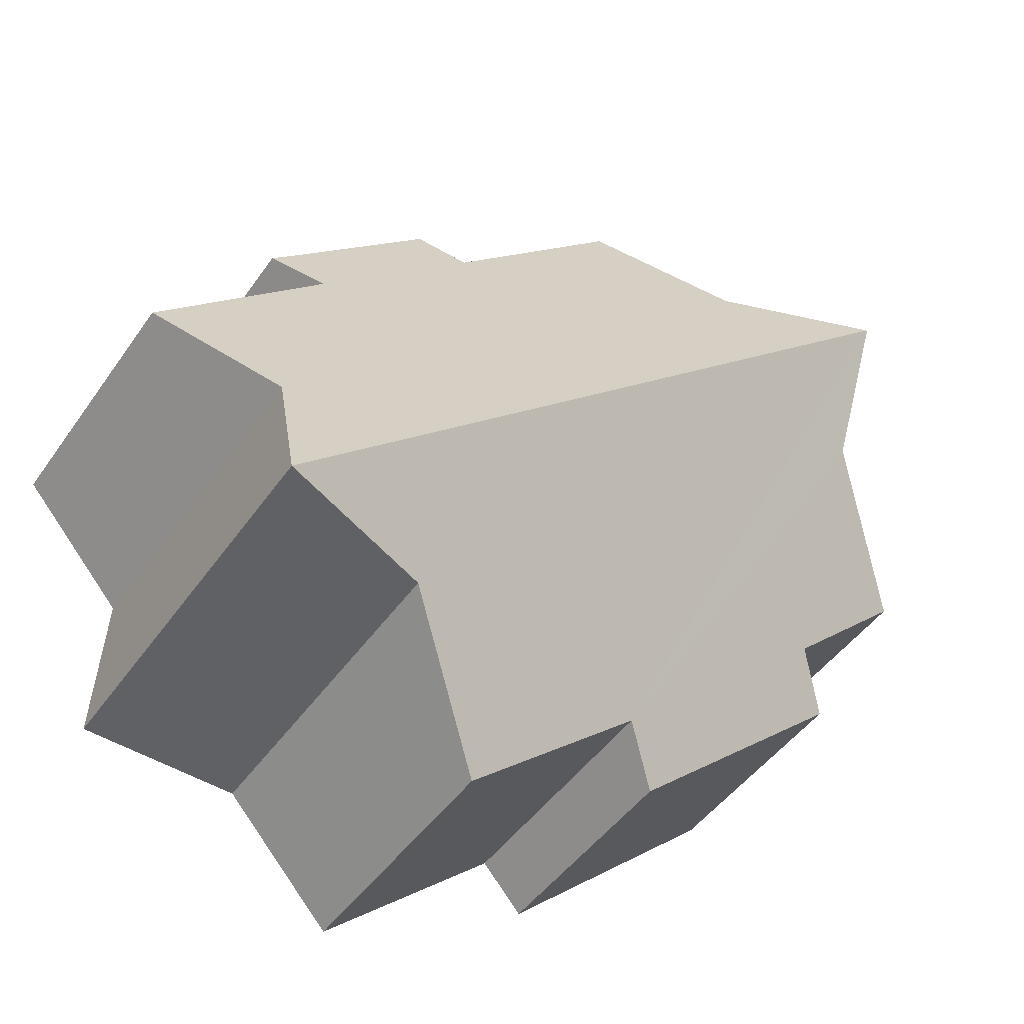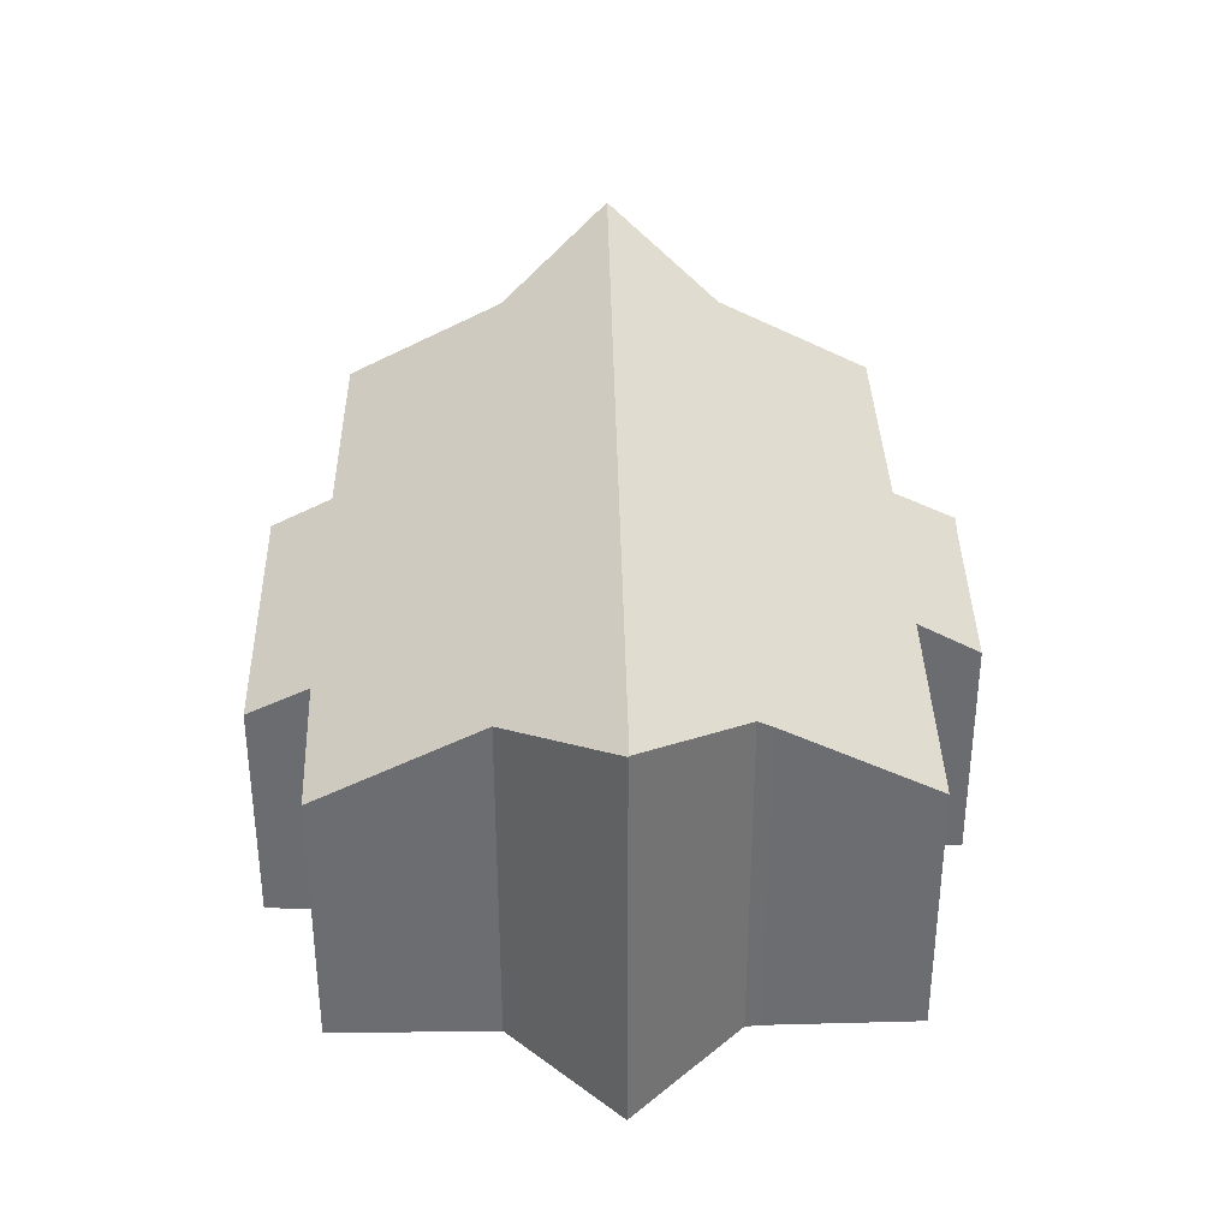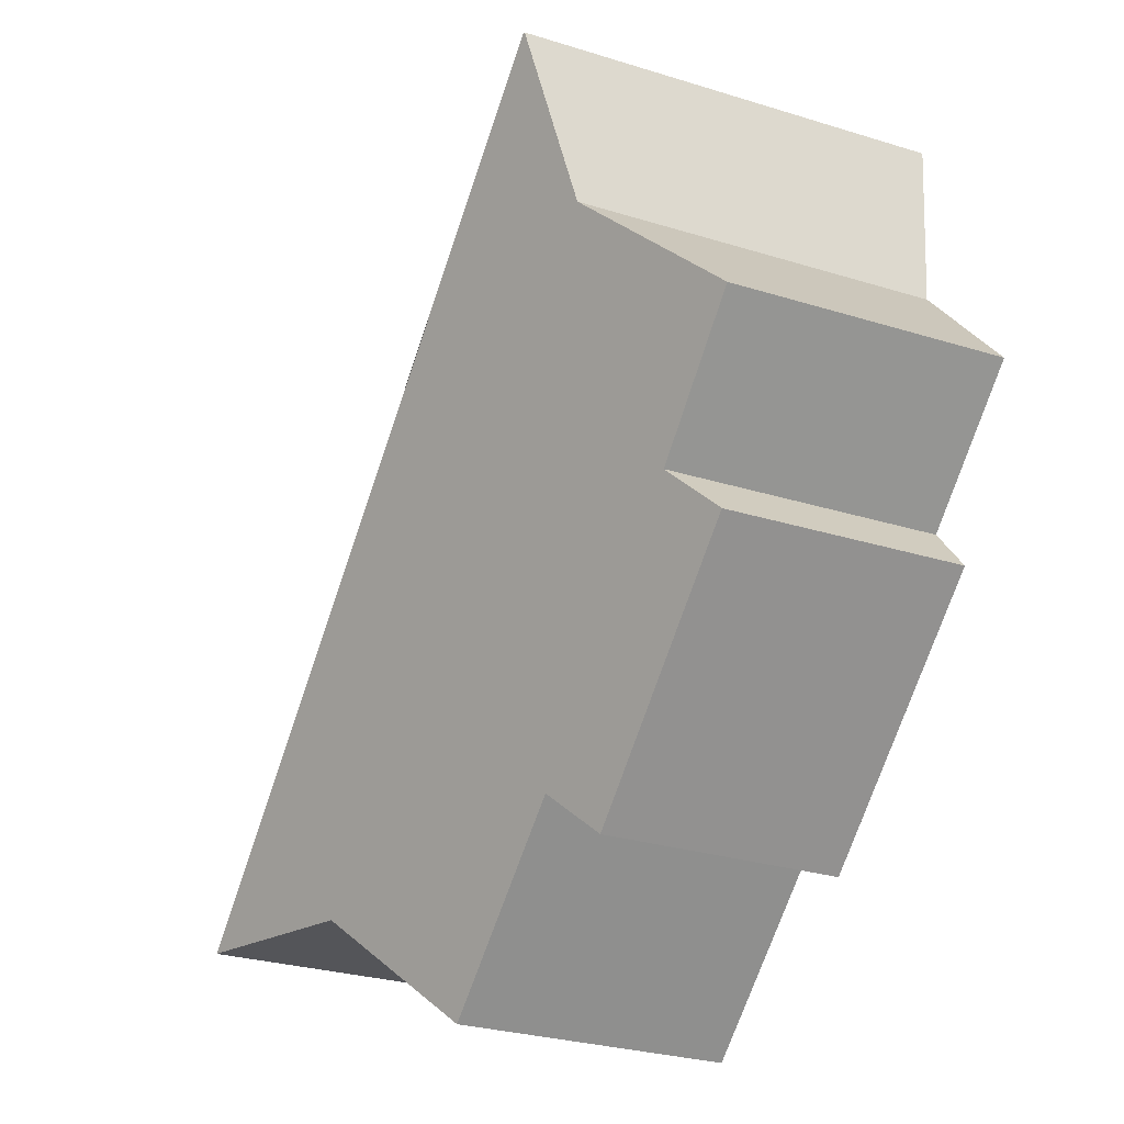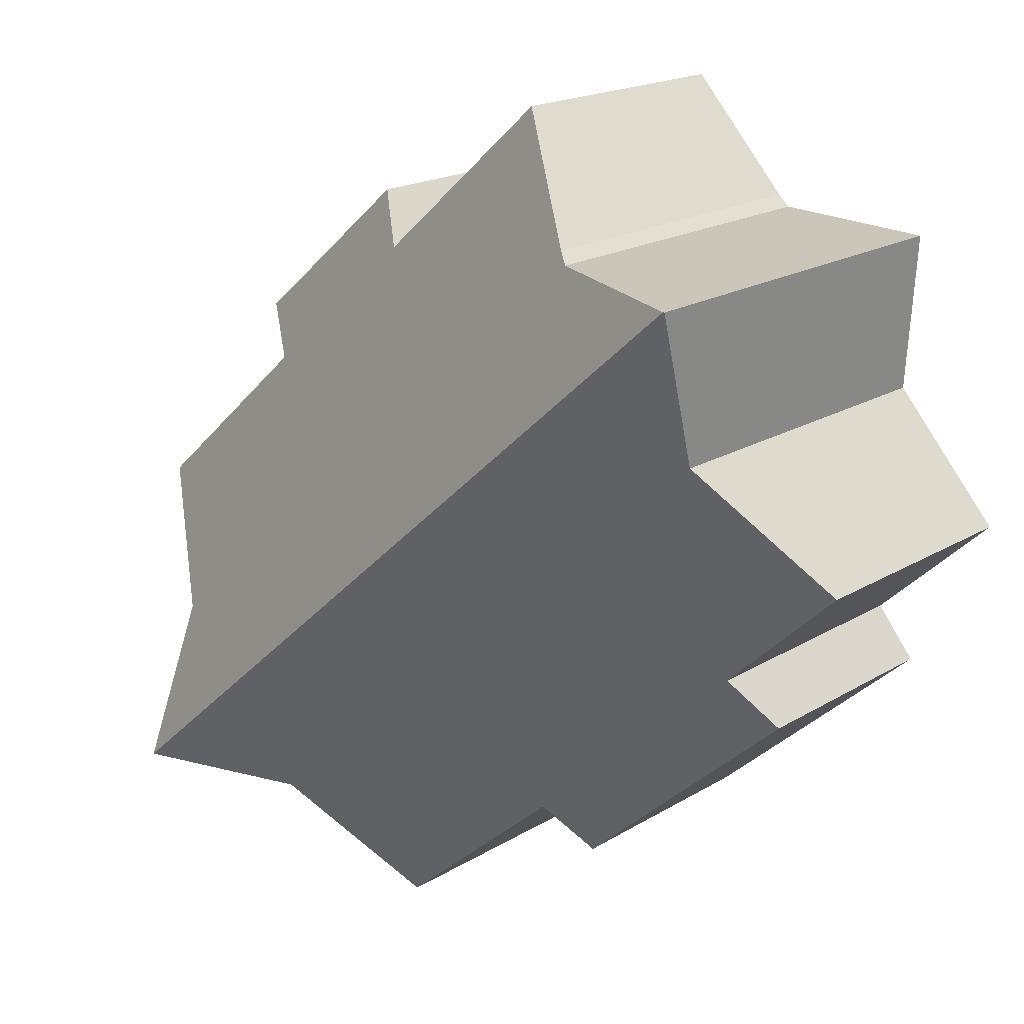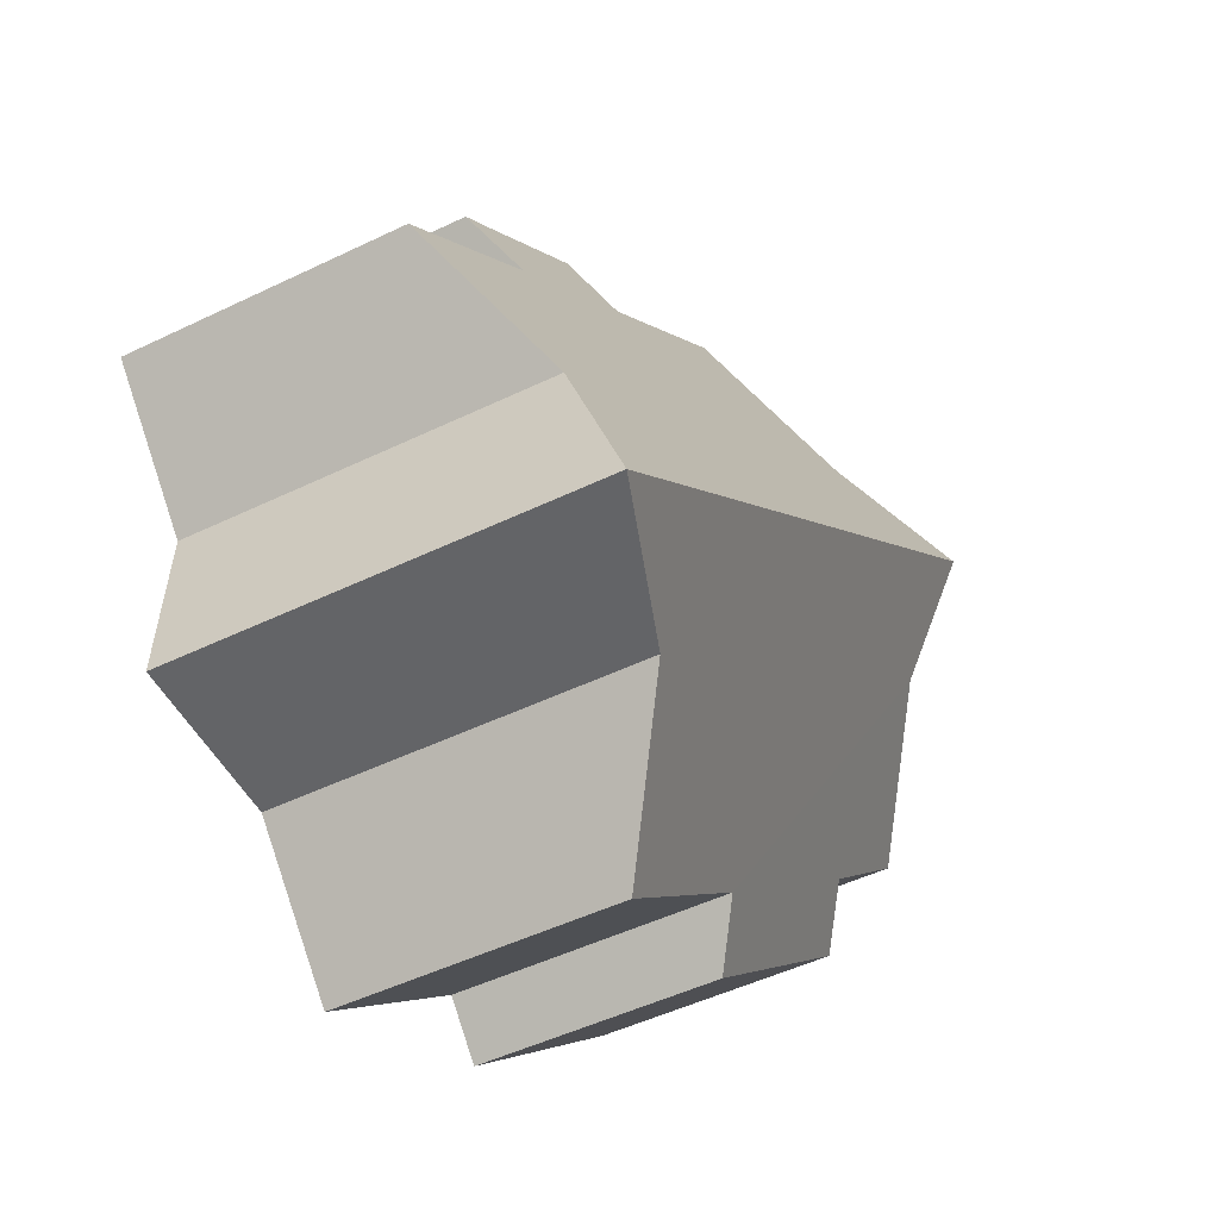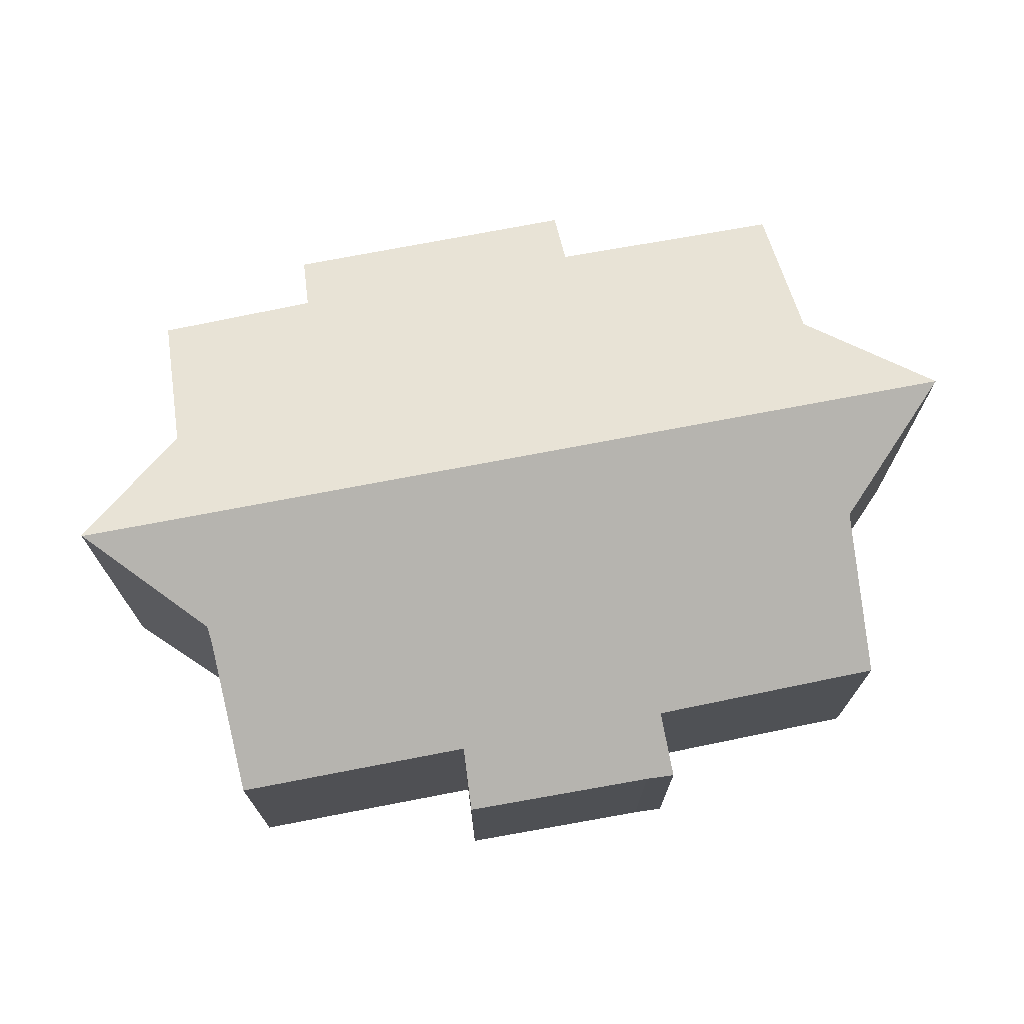
<metadata>
{"format":"obj","ext":"obj","renderer":"f3d","projection":"perspective","resolution":1024,"background":"white","views":[{"elev":-45.4,"azim":147.5,"up":"+Z"},{"elev":36.1,"azim":-49.7,"up":"+Y"},{"elev":-27.7,"azim":-115.6,"up":"+Z"},{"elev":18.7,"azim":-139.0,"up":"+Z"},{"elev":-48.5,"azim":118.4,"up":"+Z"},{"elev":73.2,"azim":30.7,"up":"+Y"}]}
</metadata>
<code>
v  1.861 7.721 5.264
v  14.92 6.62 -3.404
v  15.11 7.72 -6.463
v  13.55 5.056 1.909
v  13.96 4.445 3.144
v  10.4 5.074 4.652
v  11.14 4.469 5.587
v  4.792 6.676 5.411
v  5.011 6.525 5.615
v  6.935 5.07 7.728
v  14.41 4.432 2.788
v  16.9 5.088 -1.142
v  6.623 5.035 -5.998
v  12.08 6.633 -6.636
v  10.02 5.069 -8.917
v  1.537 4.438 -3.061
v  5.839 4.43 -6.891
v  2.034 6.658 2.321
v  2.282 5.043 -2.134
v  0 5.086 3.114e-16
v  1.837 7.713 5.263
v  1.537 1.874e-16 -3.061
v  5.839 4.22e-16 -6.891
v  0 0 0
v  2.282 1.307e-16 -2.134
v  10.02 5.46e-16 -8.917
v  6.623 3.673e-16 -5.998
v  2.034 -1.421e-16 2.321
v  1.837 -3.223e-16 5.263
v  4.792 -3.313e-16 5.411
v  1.861 -3.223e-16 5.264
v  5.011 -3.438e-16 5.615
v  6.935 -4.732e-16 7.728
v  10.4 -2.849e-16 4.652
v  11.14 -3.421e-16 5.587
v  13.96 -1.925e-16 3.144
v  14.41 -1.707e-16 2.788
v  16.9 6.993e-17 -1.142
v  13.55 -1.169e-16 1.909
v  14.92 2.084e-16 -3.404
v  15.11 3.957e-16 -6.463
v  12.08 4.063e-16 -6.636
g defaultobject
f 1 2 3
f 2 1 4
f 4 1 5
f 5 1 6
f 5 6 7
f 6 1 8
f 6 8 9
f 6 9 10
f 5 11 4
f 4 12 2
f 13 14 15
f 16 13 17
f 14 1 3
f 1 14 13
f 1 13 18
f 18 13 19
f 19 13 16
f 18 19 20
f 1 18 21
f 17 22 16
f 22 17 23
f 19 24 20
f 24 19 25
f 26 13 15
f 13 26 27
f 16 25 19
f 25 16 22
f 20 28 18
f 28 20 24
f 21 8 1
f 8 21 29
f 8 29 30
f 30 29 31
f 30 9 8
f 9 30 32
f 32 10 9
f 10 32 33
f 34 7 6
f 7 34 35
f 18 29 21
f 29 18 28
f 10 34 6
f 34 10 33
f 35 5 7
f 5 35 36
f 36 11 5
f 11 36 37
f 4 38 12
f 38 4 39
f 11 39 4
f 39 11 37
f 12 40 2
f 40 12 38
f 41 14 3
f 14 41 42
f 42 15 14
f 15 42 26
f 27 17 13
f 17 27 23
f 2 41 3
f 41 2 40
f 36 39 37
f 31 28 30
f 28 31 29
f 32 25 33
f 25 32 24
f 24 32 30
f 24 30 28
f 39 40 38
f 40 39 42
f 42 39 26
f 26 39 27
f 27 39 36
f 27 36 35
f 27 35 23
f 23 35 34
f 23 34 22
f 22 34 25
f 25 34 33
f 42 41 40

</code>
